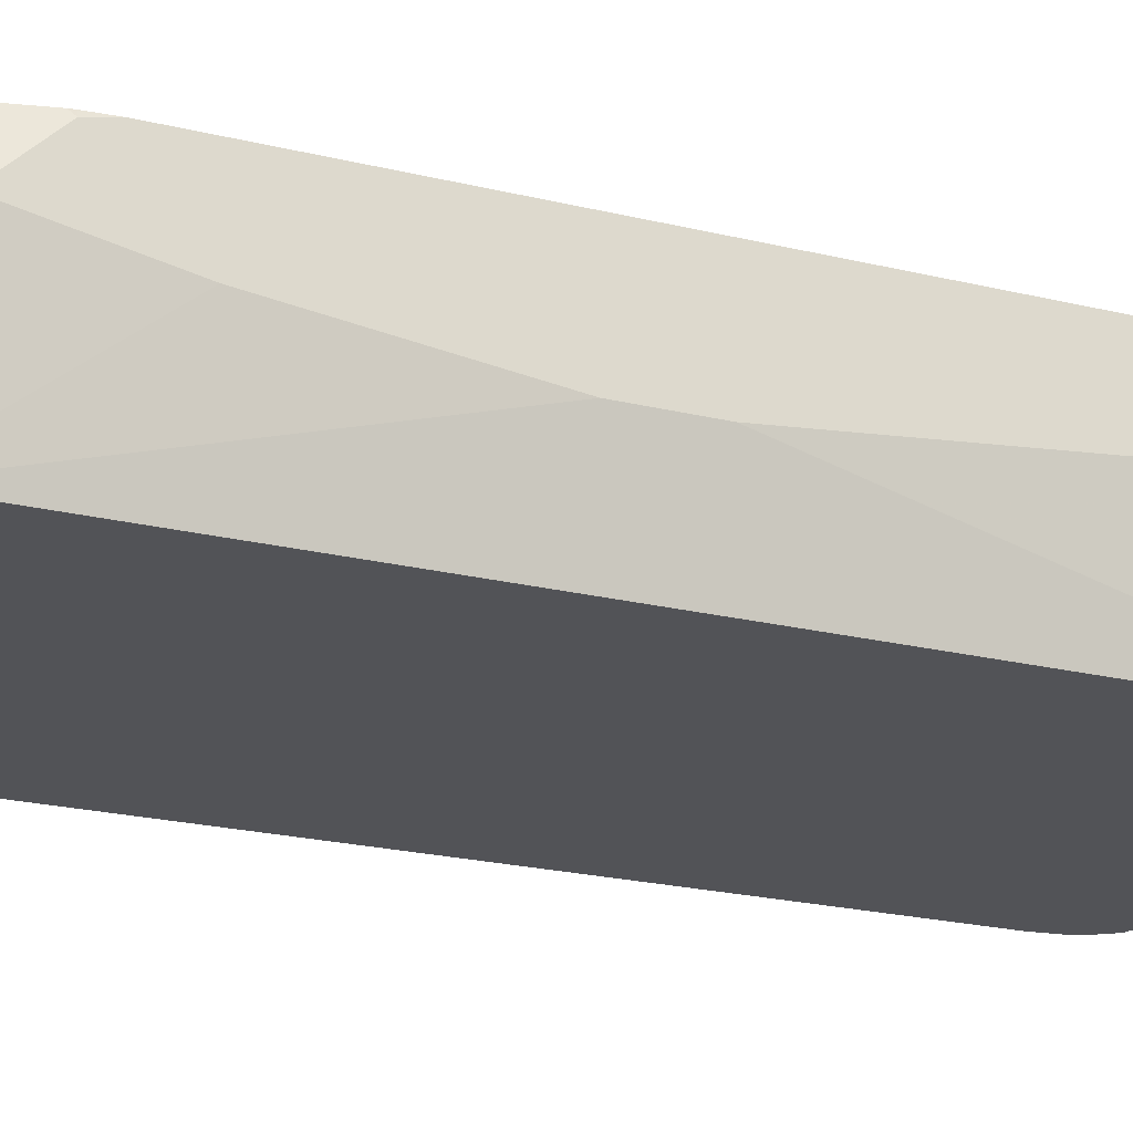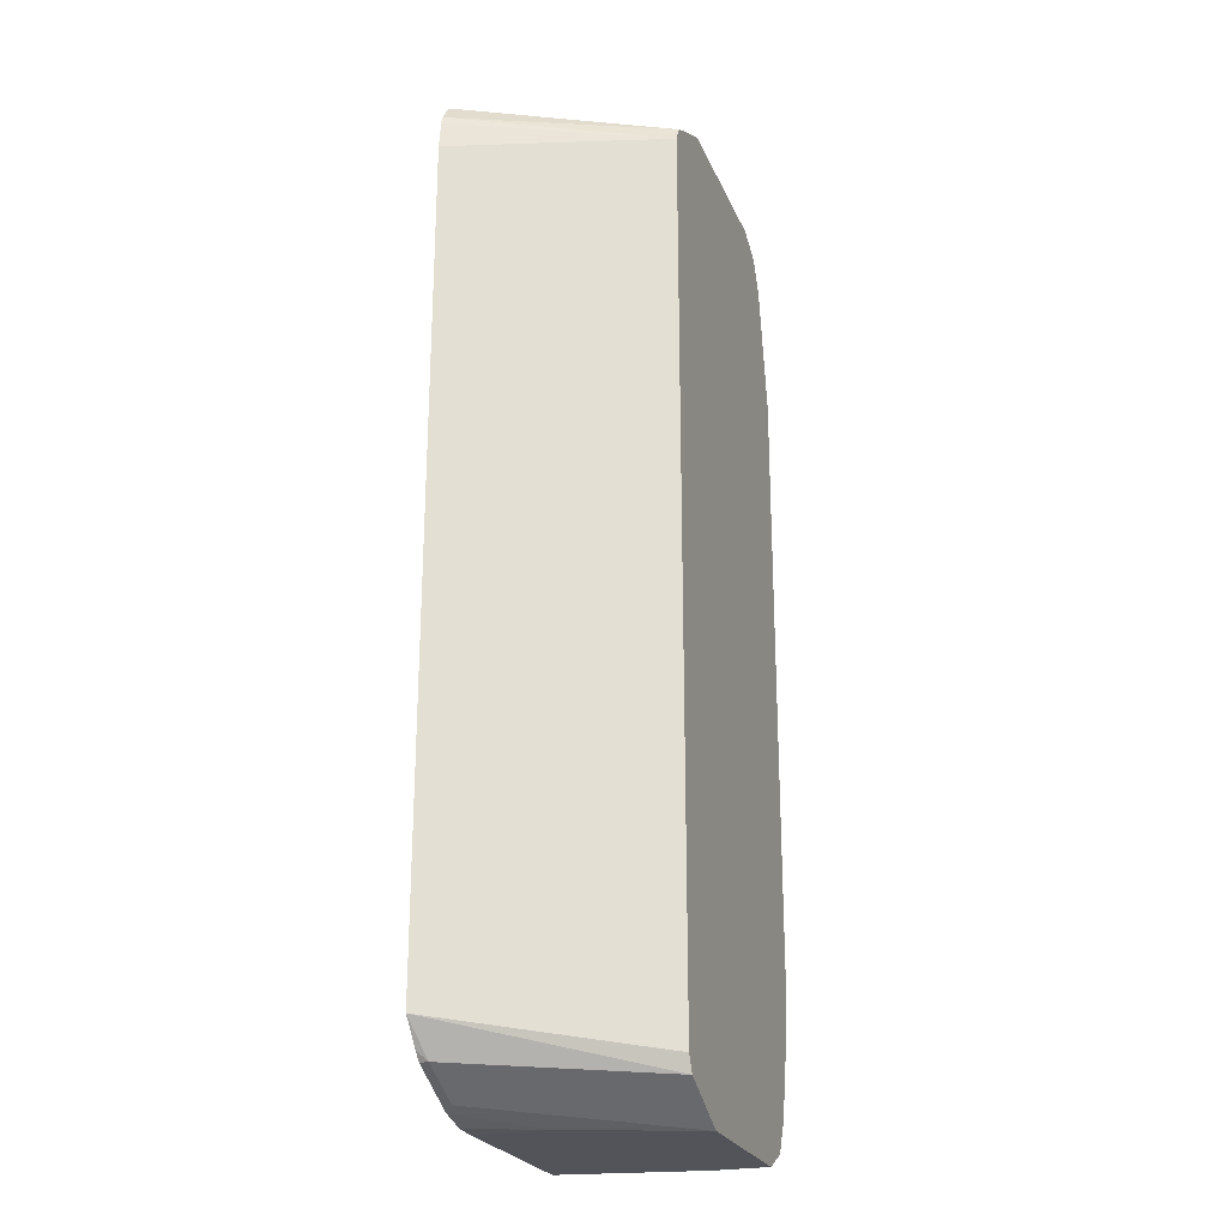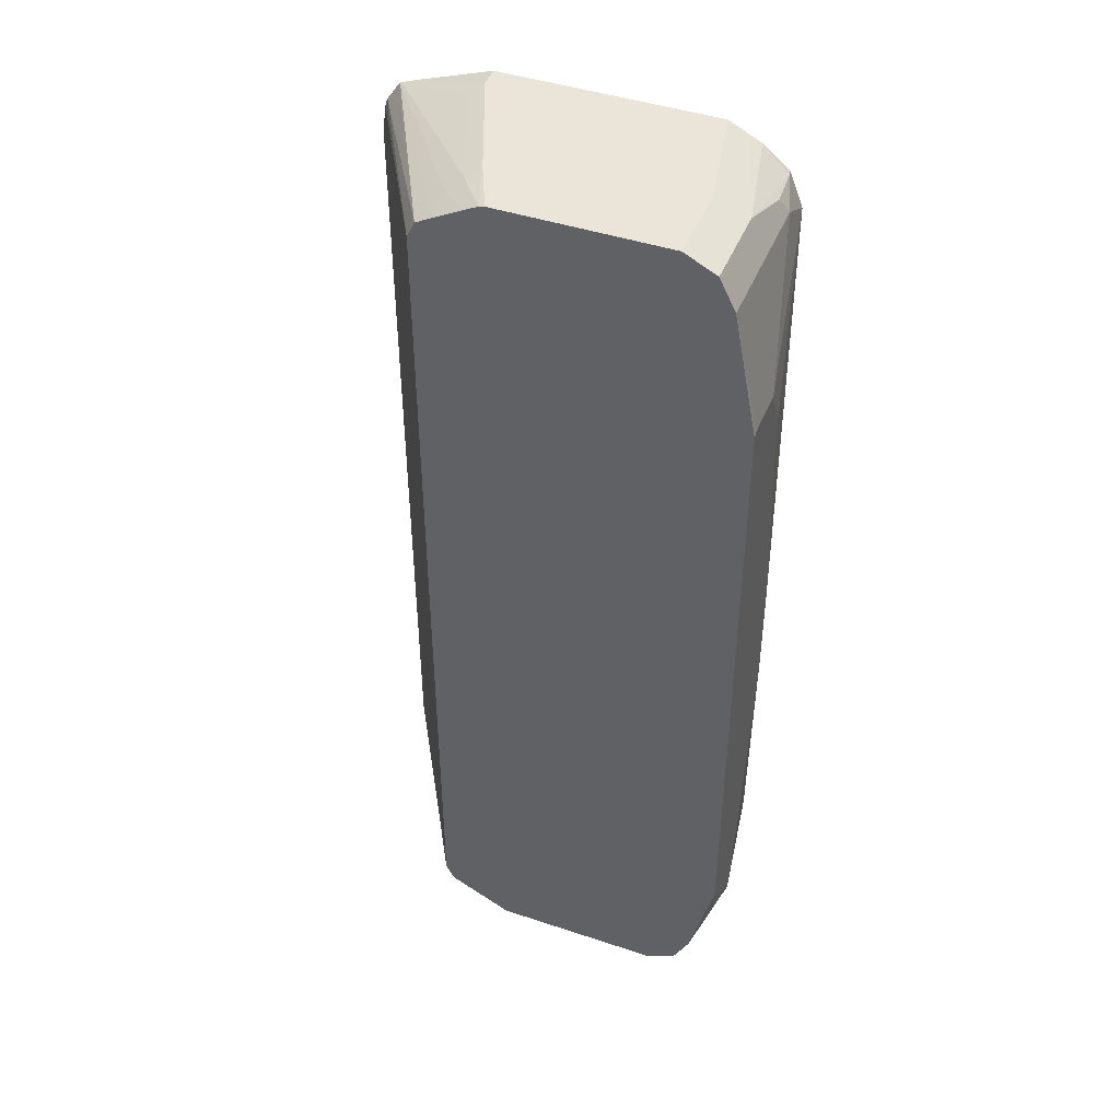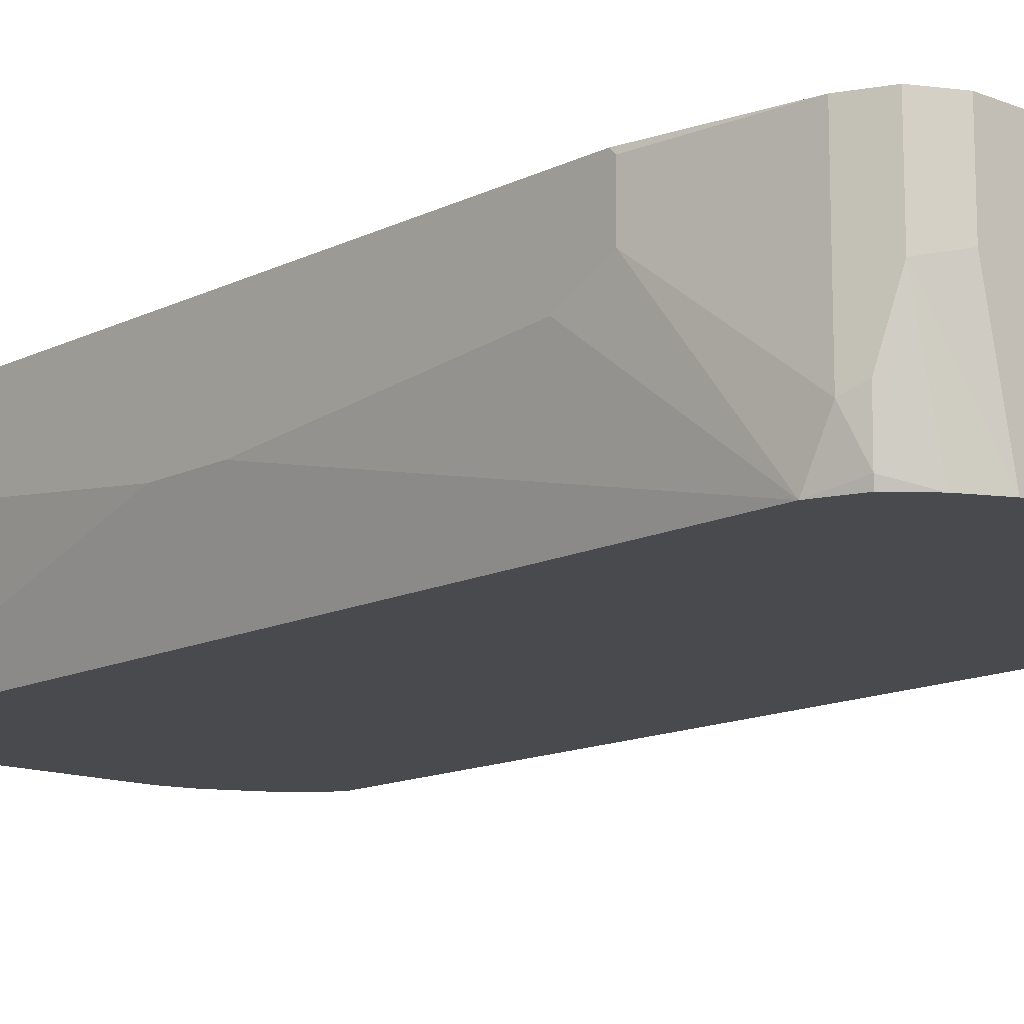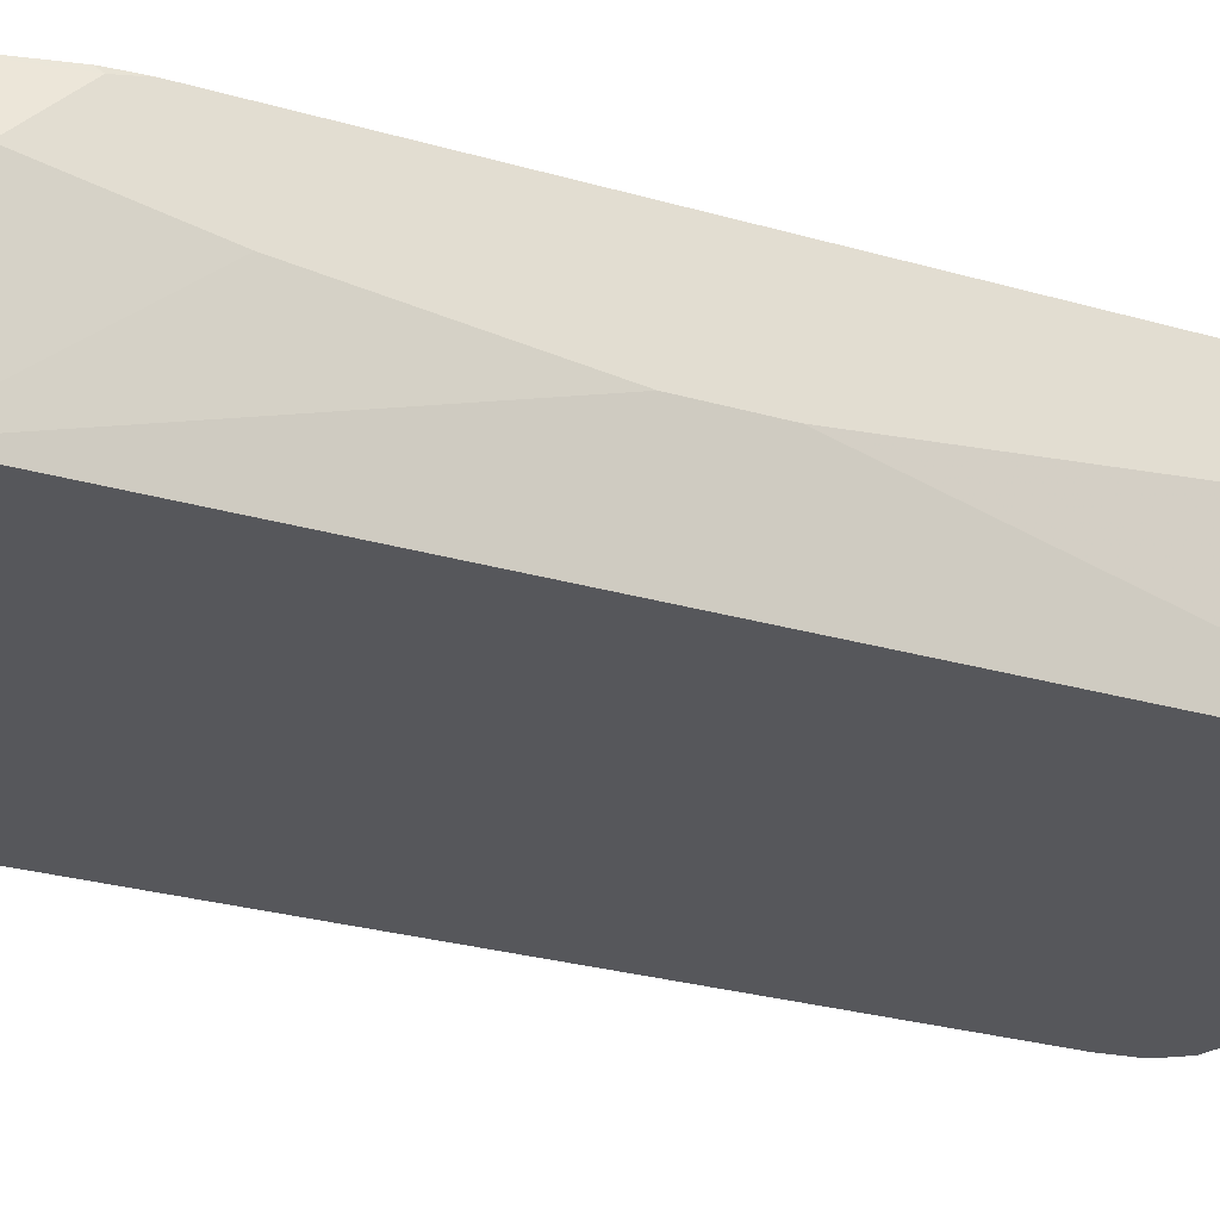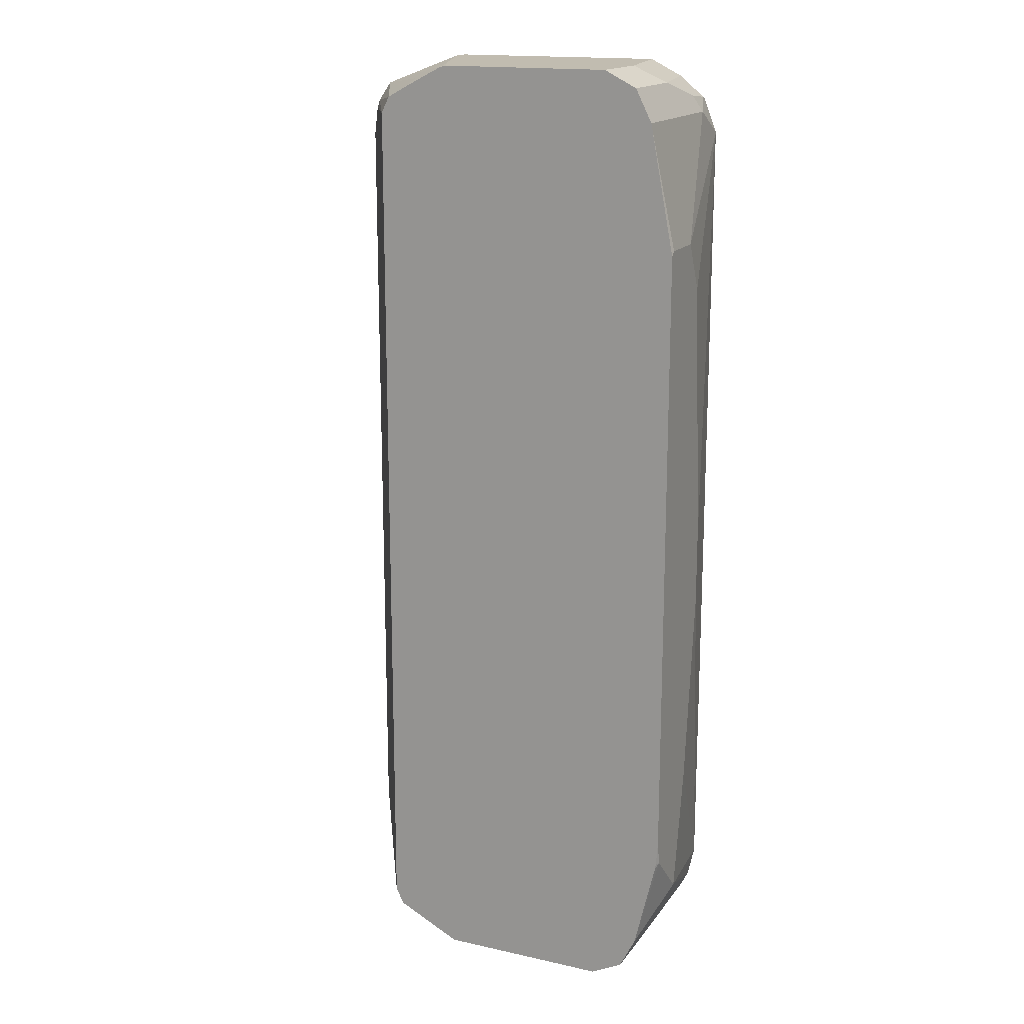
<metadata>
{"format":"obj","ext":"obj","renderer":"f3d","projection":"perspective","resolution":1024,"background":"white","views":[{"elev":-22.3,"azim":67.1,"up":"+Z"},{"elev":-23.9,"azim":-71.2,"up":"+Y"},{"elev":44.6,"azim":21.2,"up":"+Y"},{"elev":-13.4,"azim":138.0,"up":"+Z"},{"elev":-27.2,"azim":65.8,"up":"+Z"},{"elev":16.6,"azim":24.4,"up":"+Y"}]}
</metadata>
<code>
v 0.7392 0.4178 -0.09643
v 0.707 0.5463 -0.2842
v 0.707 0.5785 -0.225
v 0.7392 0.4178 -0.03215
v 0.7392 0.3535 -0.1286
v 0.6887 0.5923 -0.2842
v 0.6909 0.5944 -0.2732
v 0.7392 0 -0.1607
v 0.707 -0.5513 -0.2842
v 0.707 0.5785 -0.02557
v 0.6963 0.5999 -0.2142
v 0.6856 0.6212 -0.1393
v 0.7392 0.4112 -0.02557
v 0.6534 0.6212 -0.2842
v 0.7392 -0.09639 -0.1607
v 0.7392 -0.3535 -0.1286
v 0.7392 -0.5142 -0.09643
v 0.707 -0.5785 -0.2571
v 0.7002 -0.5819 -0.2842
v 0.6856 0.6212 -0.02557
v 0.6377 0.6292 -0.2842
v 0.6106 0.6428 -0.2842
v 0.6428 0.6428 -0.1286
v 0.7392 -0.4178 -0.02557
v 0.7392 -0.4821 -0.06428
v 0.707 -0.5785 -0.02557
v 0.7049 -0.5829 -0.02557
v 0.6856 -0.6212 -0.09643
v 0.6963 -0.5999 -0.2571
v 0.6986 -0.5851 -0.2842
v 0.6428 0.6428 -0.02557
v 0.3214 0.6428 -0.2842
v 0.7367 -0.4499 -0.02557
v 0.7392 -0.4499 -0.03215
v 0.7358 -0.4564 -0.02557
v 0.6856 -0.6212 -0.02557
v 0.6812 -0.6235 -0.02557
v 0.6588 -0.6347 -0.1125
v 0.6909 -0.6025 -0.2732
v 0.6965 -0.5888 -0.2842
v 0.4178 0.6428 -0.02557
v 0.22 0.608 -0.2842
v 0.3214 0.6428 -0.2571
v 0.6428 -0.6428 -0.09643
v 0.6428 -0.6428 -0.02557
v 0.6501 -0.623 -0.2842
v 0.6534 -0.6212 -0.2842
v 0.6106 -0.6428 -0.2842
v 0.3857 0.6428 -0.09643
v 0.4104 0.641 -0.02557
v 0.2089 0.6025 -0.2732
v 0.1979 0.5997 -0.2842
v 0.3053 0.6347 -0.241
v 0.4178 -0.6428 -0.02557
v 0.3536 -0.6428 -0.2842
v 0.3696 0.6347 -0.08035
v 0.3934 0.6326 -0.02557
v 0.3536 0.6226 -0.06428
v 0.1954 0.5963 -0.2842
v 0.3321 0.5999 -0.02557
v 0.3544 0.6122 -0.02557
v 0.3536 -0.6428 -0.1928
v 0.3791 -0.6234 -0.02557
v 0.2732 -0.6267 -0.2732
v 0.2842 -0.6322 -0.2842
v 0.3224 -0.6416 -0.2842
v 0.1793 0.5734 -0.2842
v 0.3299 0.5955 -0.02557
v 0.3321 -0.5999 -0.02557
v 0.2089 -0.5944 -0.2732
v 0.2516 -0.6161 -0.2842
v 0.1757 0.5625 -0.2842
v 0.3214 0.5785 -0.02557
v 0.3247 -0.585 -0.02557
v 0.1708 -0.5513 -0.2842
v 0.1979 -0.5835 -0.2842
v 0.2089 -0.5944 -0.2842
v 0.1708 0.5242 -0.2842
v 0.3214 -0.5785 -0.02557
f 28 37 38
f 28 38 39
f 28 39 29
f 29 40 30
f 29 39 40
f 32 42 43
f 33 35 34
f 38 47 39
f 37 45 44
f 38 46 47
f 38 44 48
f 38 48 46
f 39 47 40
f 28 36 37
f 42 51 43
f 37 44 38
f 41 49 50
f 22 32 43
f 26 34 35
f 12 23 31
f 42 52 51
f 12 31 20
f 17 25 26
f 17 26 27
f 17 27 18
f 18 27 28
f 27 36 28
f 18 28 29
f 19 29 30
f 22 43 49
f 22 49 41
f 22 41 31
f 22 31 23
f 24 33 34
f 25 34 26
f 18 29 19
f 43 53 49
f 57 58 61
f 44 45 54
f 63 69 70
f 63 70 64
f 64 71 65
f 64 70 71
f 67 72 73
f 67 73 68
f 69 74 75
f 69 75 70
f 70 75 76
f 70 76 77
f 70 77 71
f 72 78 73
f 73 78 75
f 73 75 79
f 74 79 75
f 62 65 66
f 60 67 68
f 59 67 60
f 56 58 57
f 44 54 62
f 44 62 55
f 44 55 48
f 49 53 56
f 49 56 50
f 50 56 57
f 51 58 56
f 43 51 53
f 51 56 53
f 52 59 60
f 52 60 61
f 52 61 58
f 54 63 64
f 54 64 65
f 54 65 62
f 55 62 66
f 51 52 58
f 12 21 22
f 12 22 23
f 10 24 13
f 2 30 40
f 2 40 47
f 2 47 46
f 2 46 48
f 2 48 55
f 2 55 66
f 2 66 65
f 2 65 71
f 2 71 77
f 2 77 76
f 2 76 75
f 2 75 78
f 2 78 72
f 2 72 67
f 2 67 59
f 2 19 30
f 2 9 19
f 2 8 15
f 2 5 8
f 12 14 21
f 1 2 3
f 1 3 10
f 1 10 4
f 1 4 13
f 1 13 24
f 1 24 34
f 2 59 52
f 1 34 25
f 1 17 16
f 1 16 15
f 1 15 8
f 1 8 5
f 1 5 2
f 2 6 7
f 2 7 3
f 1 25 17
f 2 52 42
f 2 15 9
f 2 32 22
f 10 61 60
f 10 60 68
f 10 68 73
f 10 73 79
f 10 79 74
f 10 69 63
f 10 63 54
f 10 57 61
f 10 54 45
f 10 37 36
f 10 36 27
f 10 27 26
f 10 26 35
f 10 35 33
f 2 42 32
f 10 33 24
f 10 45 37
f 10 50 57
f 10 74 69
f 10 41 50
f 2 22 21
f 2 21 14
f 2 14 6
f 3 7 11
f 3 11 12
f 3 12 20
f 4 10 13
f 6 14 7
f 3 20 10
f 7 12 11
f 9 15 16
f 9 16 17
f 9 17 18
f 9 18 19
f 10 20 31
f 10 31 41
f 7 14 12

</code>
